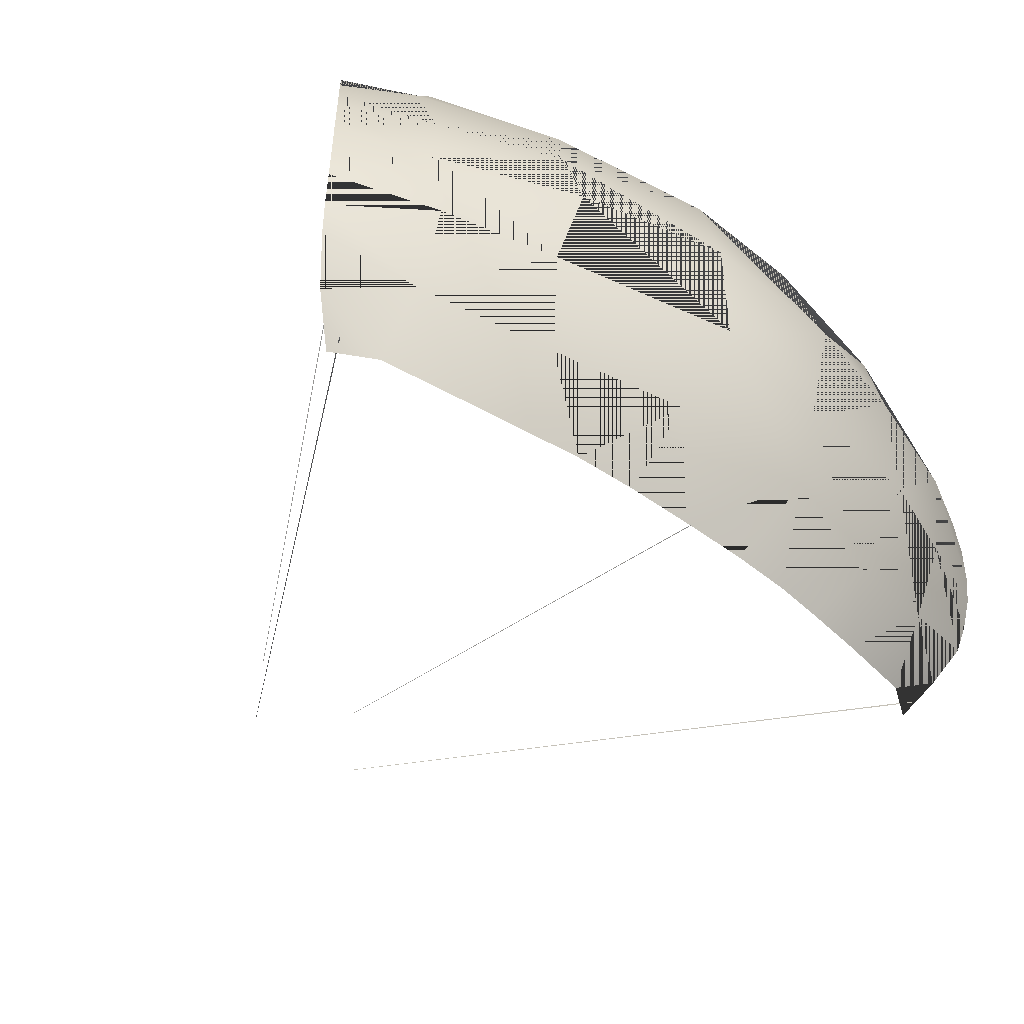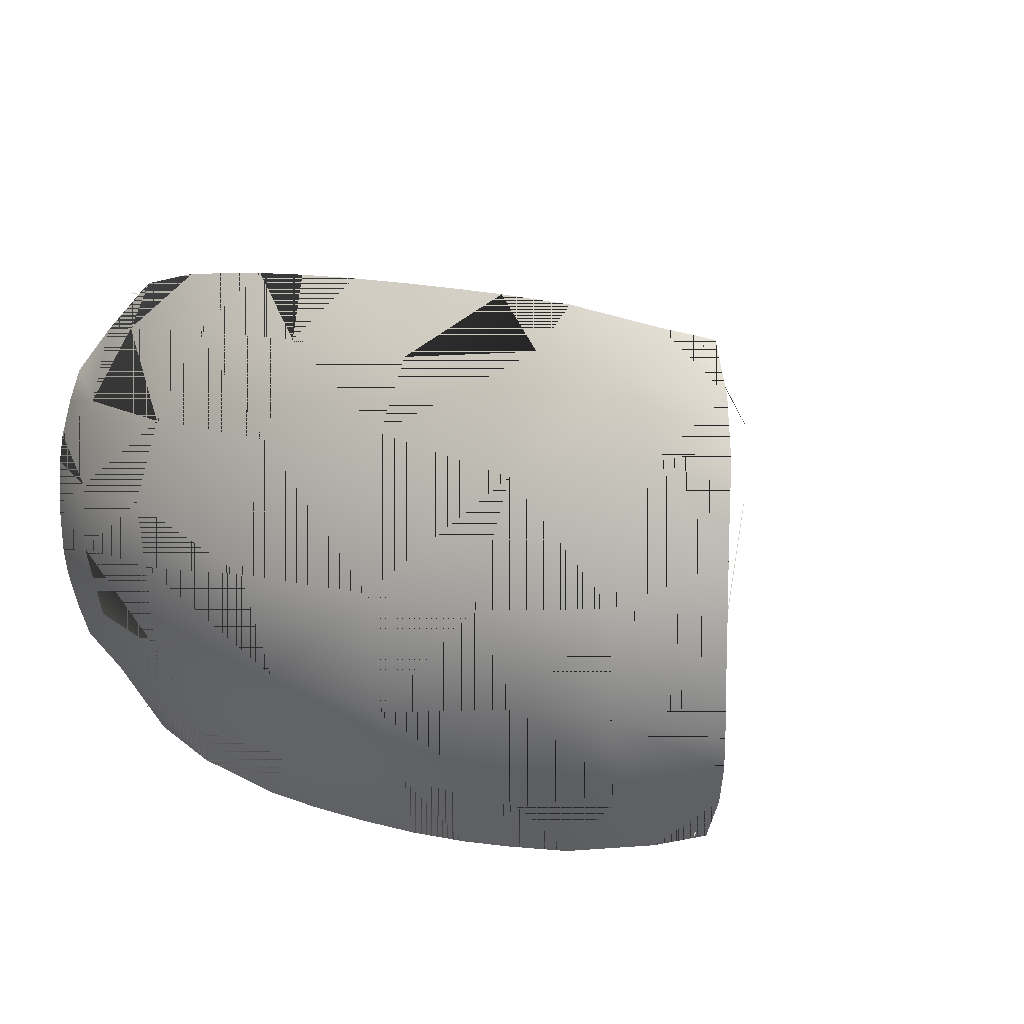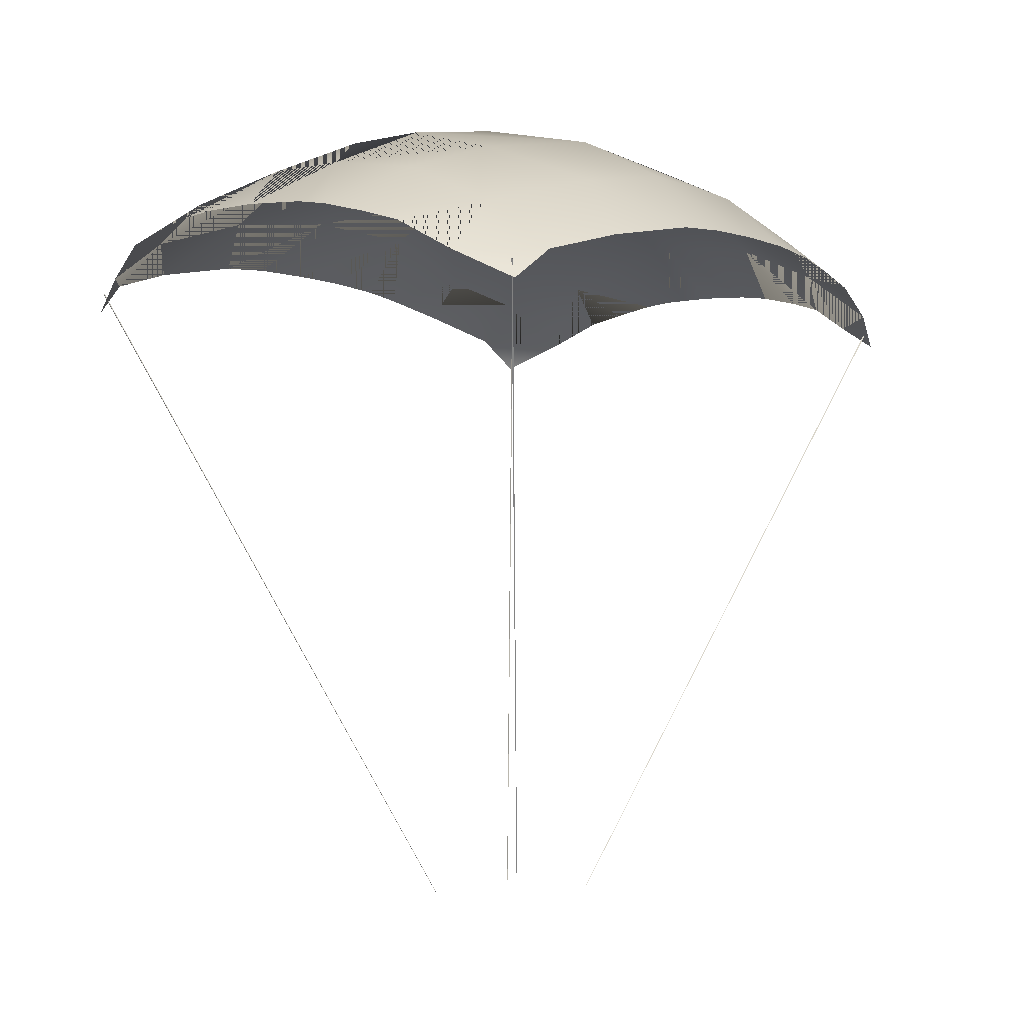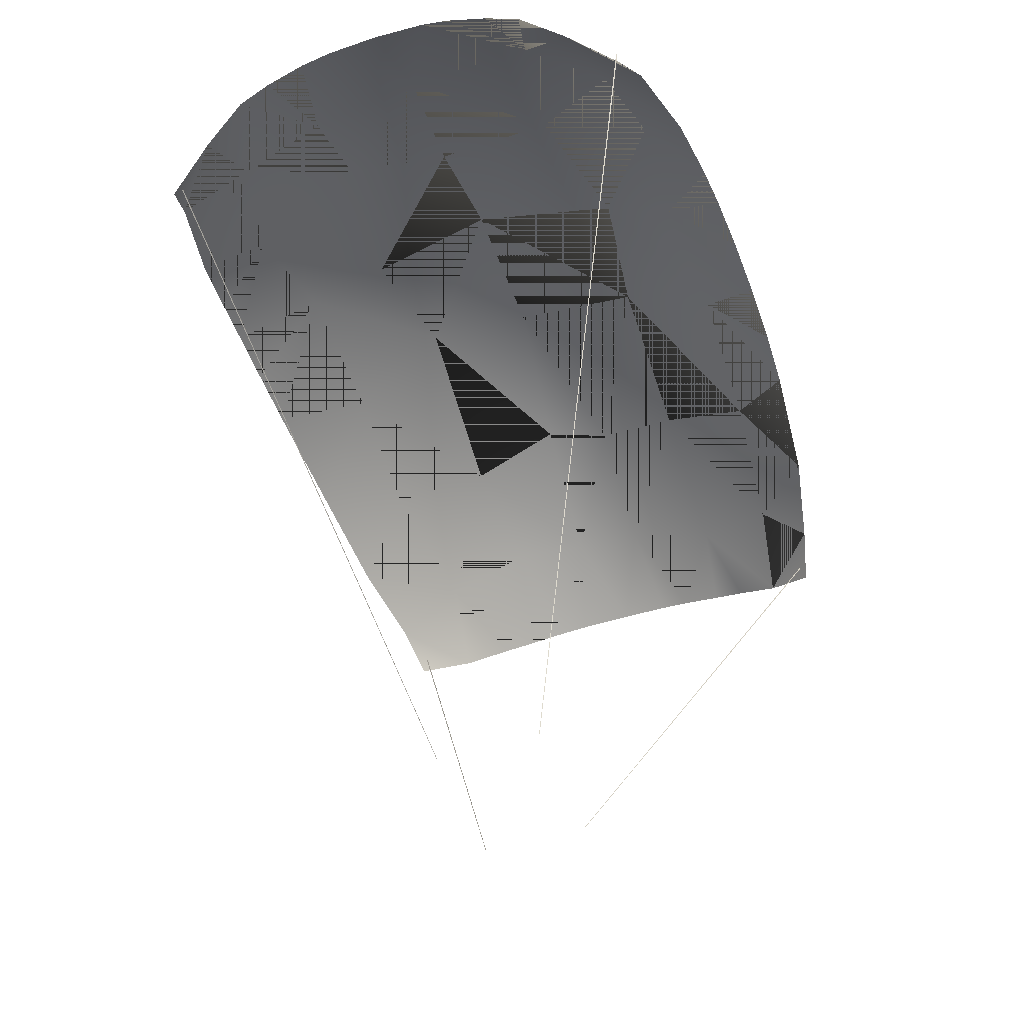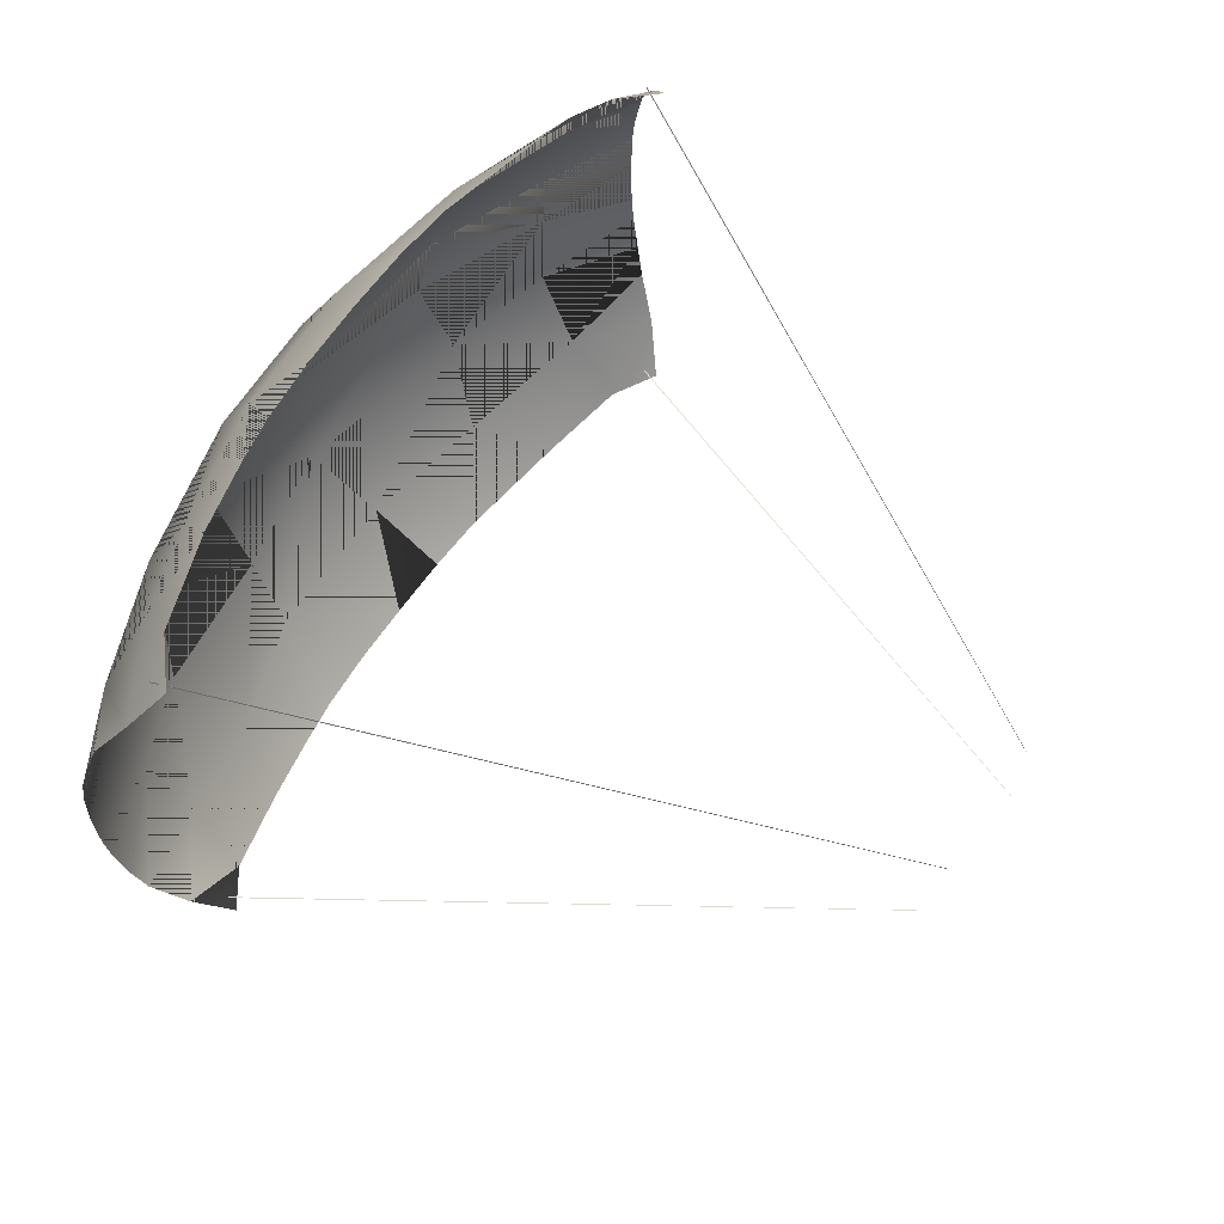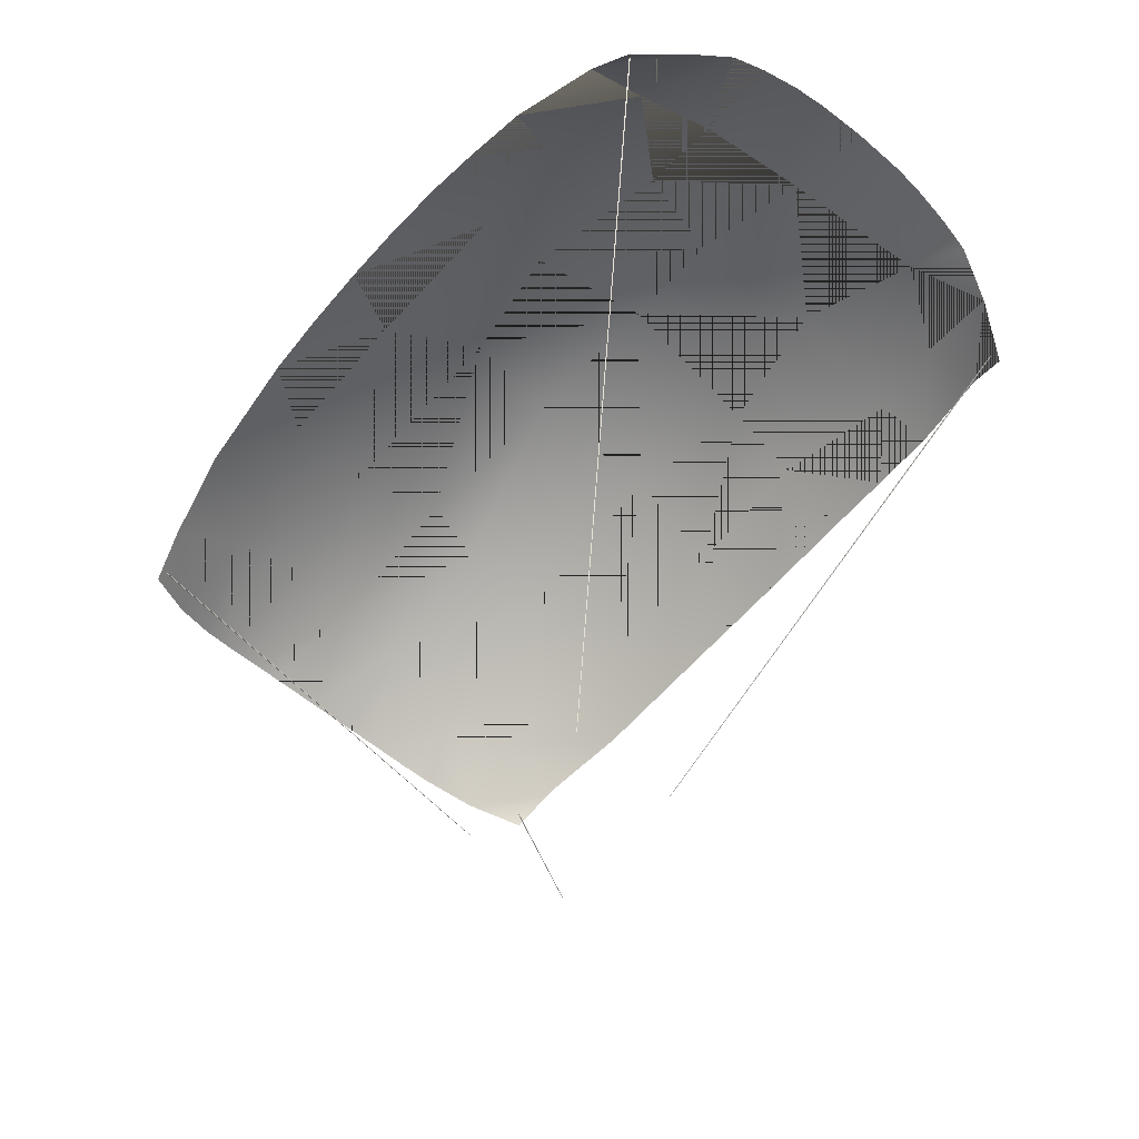
<metadata>
{"format":"obj","ext":"obj","renderer":"f3d","projection":"perspective","resolution":1024,"background":"white","views":[{"elev":-51.7,"azim":141.6,"up":"+Z"},{"elev":11.9,"azim":-144.2,"up":"+Z"},{"elev":-1.6,"azim":122.9,"up":"+Y"},{"elev":-48.7,"azim":-70.9,"up":"+Y"},{"elev":62.4,"azim":-56.1,"up":"+Z"},{"elev":-59.3,"azim":-130.3,"up":"+Y"}]}
</metadata>
<code>
g default
v 52.51 90.17 -1.387
v 50.74 87.22 16.86
v 22.41 93.71 24.98
v -39.48 90.36 -24.03
v 26.17 99.14 -15.4
v 39.83 94.97 -13.81
v -43.86 91.64 15.44
v -12.13 95.73 24.8
v 38.58 89.31 23.68
v 39.84 84.44 29.06
v -52.11 89.46 -11.14
v -40.43 94.68 -14.13
v 15.56 89.47 -35.27
v 23.2 94.64 -26.88
v -15.57 89.47 32.27
v -27.87 91.64 26.22
v -52.12 89.47 8.166
v -41.34 96.36 -0.738
v -13.33 104.7 -1.348
v -12.19 100.5 16.58
v -38.02 89.35 23.99
v -48.3 83.98 22.1
v 52.1 89.47 -11.16
v 41.77 95.98 -4.947
v 2.849 103.3 -14.05
v 39.49 90.35 -24.03
v 48.28 83.98 -25.09
v -15.58 89.48 -35.27
v -12.62 97.24 -25.92
v -30.12 98.63 -13.69
v -39.86 84.44 -32.05
v 24.88 98.89 14.08
v 26.56 101.3 3.792
v 42.75 92.64 14.11
v 52.1 89.46 8.149
v 15.56 89.48 32.28
v 4.677 96.05 25.51
v -0.006762 90.11 32.64
v -0.008951 90.11 -35.63
v -52.51 90.14 -1.314
v -50.73 87.19 16.87
v -26.42 101.8 -1.992
v -29.37 87.15 31.22
v 50.72 87.19 -19.86
v 24.36 102.2 -3.915
v -29.33 87.19 -34.24
v -50.71 87.15 -19.87
v 4.096 102.1 14.37
v 29.44 87.08 31.16
v 44.67 80.66 27.68
v 48.28 83.98 22.1
v -51.51 88.37 -15.87
v 29.44 87.08 -34.15
v 6.3 97.47 -26.37
v -20.87 88.71 31.98
v -52.37 89.92 4.947
v -28.82 98.18 12.98
v -44.69 80.66 27.68
v 52.35 89.92 -7.938
v 44.8 80.9 -30.85
v -8.224 90.01 -35.56
v -26.41 93.14 -27.64
v -44.81 80.9 -30.85
v 5.145 105.6 -1.527
v 52.36 89.92 4.535
v 51.5 88.37 12.88
v 8.208 90.01 32.57
v 41.85 95.66 3.475
v -48.3 83.98 -25.09
v -12.03 101.5 -16.56
v -21.57 88.58 -34.9
v 39.84 84.44 -32.05
v 51.49 88.36 -15.83
v -39.86 84.44 29.06
v -51.51 88.36 12.84
v -8.041 89.98 32.53
v 8.025 89.98 -35.52
v -52.37 89.93 -7.346
v 8.109 9.858 -7.468
v 8.17 9.858 -7.468
v 44.47 83.06 -30.28
v 44.58 82.98 -30.27
v 44.49 82.95 -30.39
v 8.139 9.858 -7.529
v -8.116 9.858 -7.468
v -8.177 9.858 -7.468
v -44.48 83.06 -30.28
v -44.59 82.98 -30.27
v -44.5 82.95 -30.39
v -8.146 9.858 -7.529
v 8.109 9.858 4.472
v 8.17 9.858 4.472
v 44.47 83.06 27.28
v 44.58 82.98 27.27
v 44.49 82.95 27.39
v 8.14 9.858 4.533
v -8.116 9.858 4.472
v -8.177 9.858 4.472
v -44.48 83.06 27.28
v -44.59 82.98 27.27
v -44.5 82.95 27.39
v -8.146 9.858 4.533
v 52.51 90.17 -1.387
v 50.74 87.22 16.86
v 22.41 93.71 24.98
v -39.48 90.36 -24.03
v 26.17 99.14 -15.4
v 39.83 94.97 -13.81
v -43.86 91.64 15.44
v -12.13 95.73 24.8
v 38.58 89.31 23.68
v 39.84 84.44 29.06
v -52.11 89.46 -11.14
v -40.43 94.68 -14.13
v 15.56 89.47 -35.27
v 23.2 94.64 -26.88
v -15.57 89.47 32.27
v -27.87 91.64 26.22
v -52.12 89.47 8.166
v -41.34 96.36 -0.738
v -13.33 104.7 -1.348
v -12.19 100.5 16.58
v -38.02 89.35 23.99
v -48.3 83.98 22.1
v 52.1 89.47 -11.16
v 41.77 95.98 -4.947
v 2.849 103.3 -14.05
v 39.49 90.35 -24.03
v 48.28 83.98 -25.09
v -15.58 89.48 -35.27
v -12.62 97.24 -25.92
v -30.12 98.63 -13.69
v -39.86 84.44 -32.05
v 24.88 98.89 14.08
v 26.56 101.3 3.792
v 42.75 92.64 14.11
v 52.1 89.46 8.149
v 15.56 89.48 32.28
v 4.677 96.05 25.51
v -0.006762 90.11 32.64
v -0.008951 90.11 -35.63
v -52.51 90.14 -1.314
v -50.73 87.19 16.87
v -26.42 101.8 -1.992
v -29.37 87.15 31.22
v 50.72 87.19 -19.86
v 24.36 102.2 -3.915
v -29.33 87.19 -34.24
v -50.71 87.15 -19.87
v 4.096 102.1 14.37
v 29.44 87.08 31.16
v 44.67 80.66 27.68
v 48.28 83.98 22.1
v -51.51 88.37 -15.87
v 29.44 87.08 -34.15
v 6.3 97.47 -26.37
v -20.87 88.71 31.98
v -52.37 89.92 4.947
v -28.82 98.18 12.98
v -44.69 80.66 27.68
v 52.35 89.92 -7.938
v 44.8 80.9 -30.85
v -8.224 90.01 -35.56
v -26.41 93.14 -27.64
v -44.81 80.9 -30.85
v 5.145 105.6 -1.527
v 52.36 89.92 4.535
v 51.5 88.37 12.88
v 8.208 90.01 32.57
v 41.85 95.66 3.475
v -48.3 83.98 -25.09
v -12.03 101.5 -16.56
v -21.57 88.58 -34.9
v 39.84 84.44 -32.05
v 51.49 88.36 -15.83
v -39.86 84.44 29.06
v -51.51 88.36 12.84
v -8.041 89.98 32.53
v 8.025 89.98 -35.52
v -52.37 89.93 -7.346
g polySurface7
f 54 25 29
f 25 70 29
f 45 24 33
f 24 68 33
f 24 1 68
f 1 65 68
f 70 25 19
f 25 64 19
f 12 30 18
f 30 42 18
f 9 34 51
f 34 2 51
f 10 49 9
f 49 3 9
f 3 32 9
f 32 34 9
f 52 47 12
f 47 4 12
f 12 11 52
f 12 4 30
f 4 62 30
f 14 13 53
f 43 16 55
f 16 8 55
f 8 15 55
f 8 20 37
f 20 48 37
f 57 20 16
f 20 8 16
f 40 18 56
f 18 7 56
f 7 17 56
f 42 57 18
f 57 7 18
f 64 48 19
f 48 20 19
f 58 22 74
f 22 21 74
f 7 57 21
f 57 16 21
f 41 7 22
f 7 21 22
f 1 24 59
f 59 24 23
f 24 6 23
f 6 5 26
f 5 14 26
f 45 5 24
f 5 6 24
f 64 25 45
f 25 5 45
f 25 54 5
f 54 14 5
f 60 27 72
f 27 26 72
f 44 26 27
f 61 39 29
f 39 54 29
f 29 28 61
f 30 62 70
f 62 29 70
f 30 70 42
f 70 19 42
f 63 31 69
f 31 4 69
f 31 46 4
f 46 62 4
f 64 45 33
f 64 33 48
f 33 32 48
f 65 35 68
f 35 34 68
f 2 34 66
f 34 35 66
f 38 37 67
f 67 37 36
f 37 3 36
f 37 48 3
f 48 32 3
f 36 3 49
f 34 32 68
f 32 33 68
f 4 47 69
f 71 28 62
f 28 29 62
f 62 46 71
f 72 26 53
f 26 14 53
f 23 6 73
f 6 26 73
f 26 44 73
f 74 21 43
f 21 16 43
f 42 19 57
f 19 20 57
f 17 7 75
f 7 41 75
f 15 8 76
f 76 8 38
f 8 37 38
f 77 13 54
f 13 14 54
f 54 39 77
f 11 12 78
f 12 18 78
f 18 40 78
f 50 10 51
f 10 9 51
f 79 80 81
f 81 80 82
f 80 84 82
f 82 84 83
f 84 79 83
f 83 79 81
f 85 87 86
f 86 87 88
f 86 88 90
f 90 88 89
f 90 89 85
f 85 89 87
f 91 93 92
f 92 93 94
f 92 94 96
f 96 94 95
f 96 95 91
f 91 95 93
f 97 98 99
f 99 98 100
f 98 102 100
f 100 102 101
f 102 97 101
f 101 97 99
f 156 131 127
f 127 131 172
f 147 135 126
f 126 135 170
f 126 170 103
f 103 170 167
f 172 121 127
f 127 121 166
f 114 120 132
f 132 120 144
f 111 153 136
f 136 153 104
f 112 111 151
f 151 111 105
f 105 111 134
f 134 111 136
f 154 114 149
f 149 114 106
f 114 154 113
f 114 132 106
f 106 132 164
f 116 155 115
f 145 157 118
f 118 157 110
f 110 157 117
f 110 139 122
f 122 139 150
f 159 118 122
f 122 118 110
f 142 158 120
f 120 158 109
f 109 158 119
f 144 120 159
f 159 120 109
f 166 121 150
f 150 121 122
f 160 176 124
f 124 176 123
f 109 123 159
f 159 123 118
f 143 124 109
f 109 124 123
f 103 161 126
f 161 125 126
f 126 125 108
f 108 128 107
f 107 128 116
f 147 126 107
f 107 126 108
f 166 147 127
f 127 147 107
f 127 107 156
f 156 107 116
f 162 174 129
f 129 174 128
f 146 129 128
f 163 131 141
f 141 131 156
f 131 163 130
f 132 172 164
f 164 172 131
f 132 144 172
f 172 144 121
f 165 171 133
f 133 171 106
f 133 106 148
f 148 106 164
f 166 135 147
f 166 150 135
f 135 150 134
f 167 170 137
f 137 170 136
f 104 168 136
f 136 168 137
f 140 169 139
f 169 138 139
f 139 138 105
f 139 105 150
f 150 105 134
f 138 151 105
f 136 170 134
f 134 170 135
f 106 171 149
f 173 164 130
f 130 164 131
f 164 173 148
f 174 155 128
f 128 155 116
f 125 175 108
f 108 175 128
f 128 175 146
f 176 145 123
f 123 145 118
f 144 159 121
f 121 159 122
f 119 177 109
f 109 177 143
f 117 178 110
f 178 140 110
f 110 140 139
f 179 156 115
f 115 156 116
f 156 179 141
f 113 180 114
f 114 180 120
f 120 180 142
f 152 153 112
f 112 153 111

</code>
